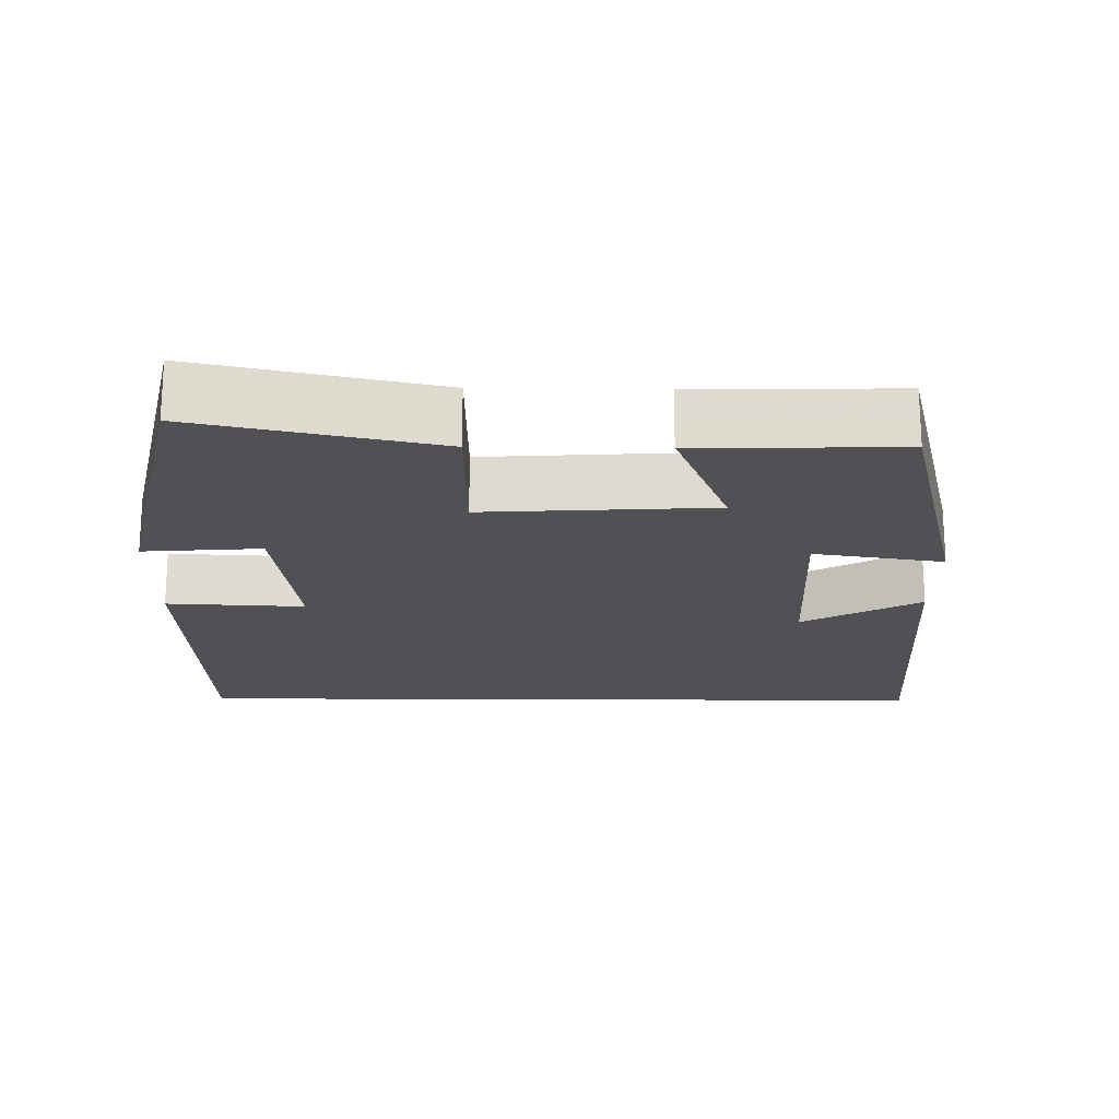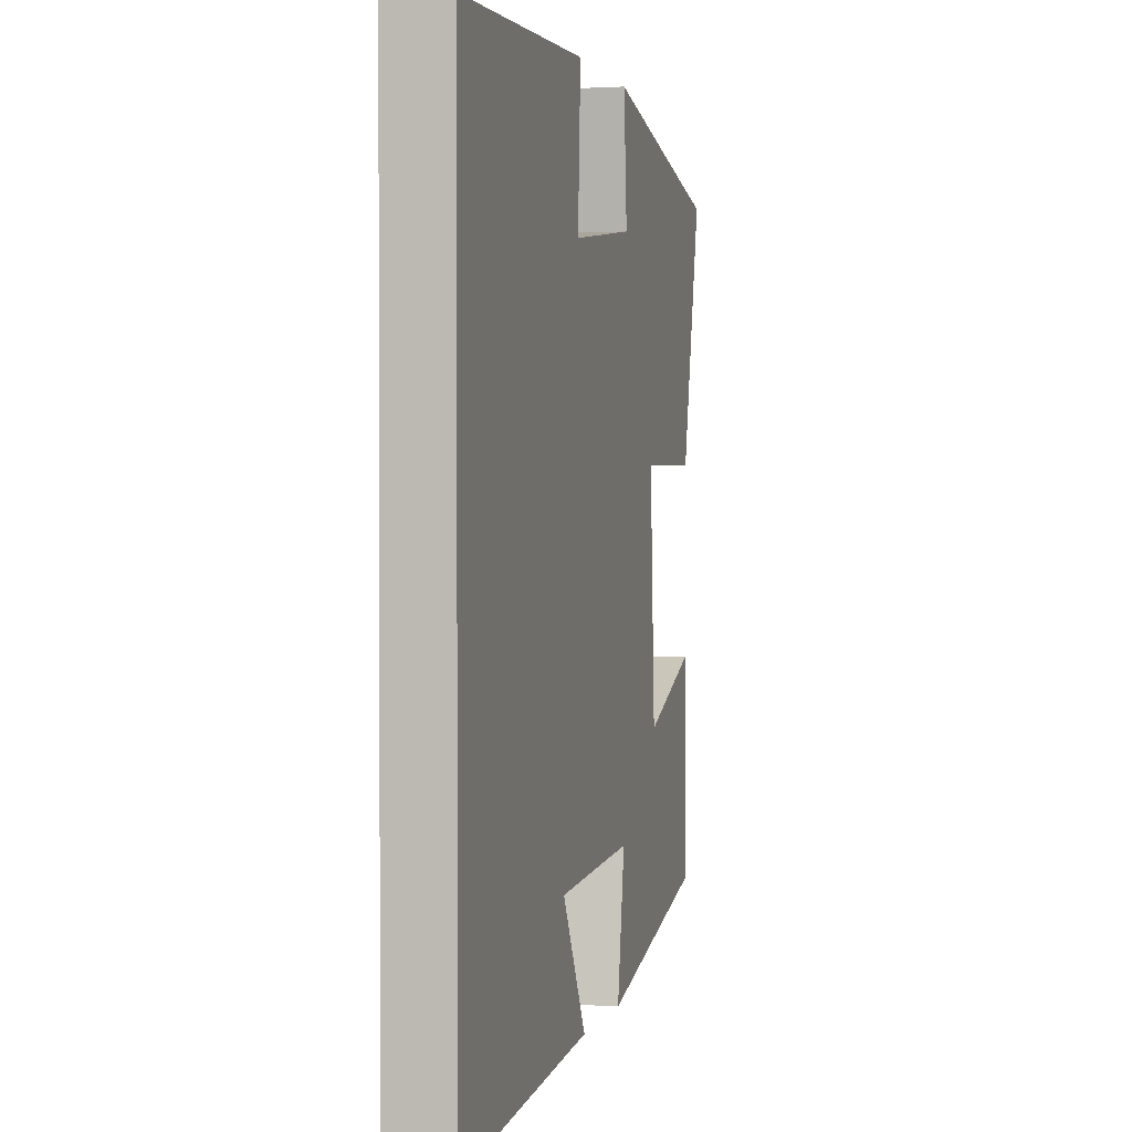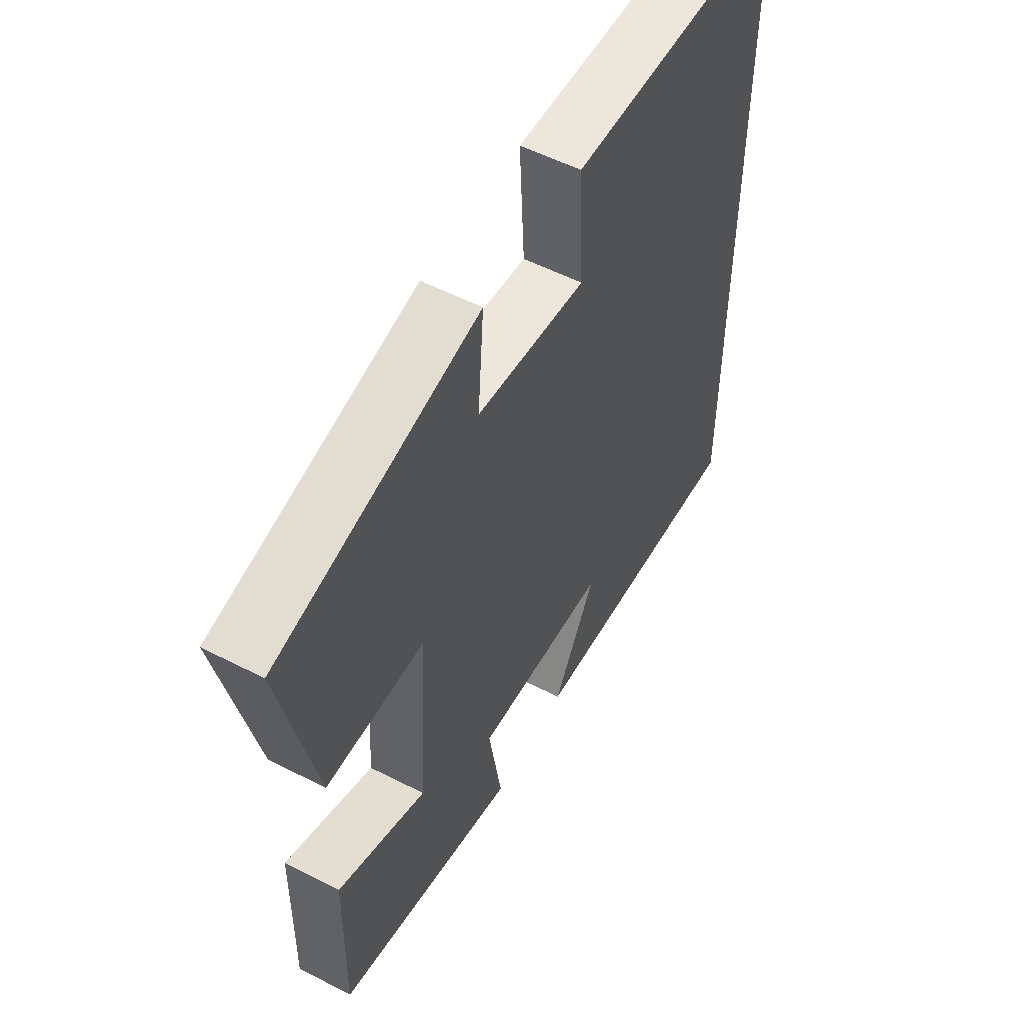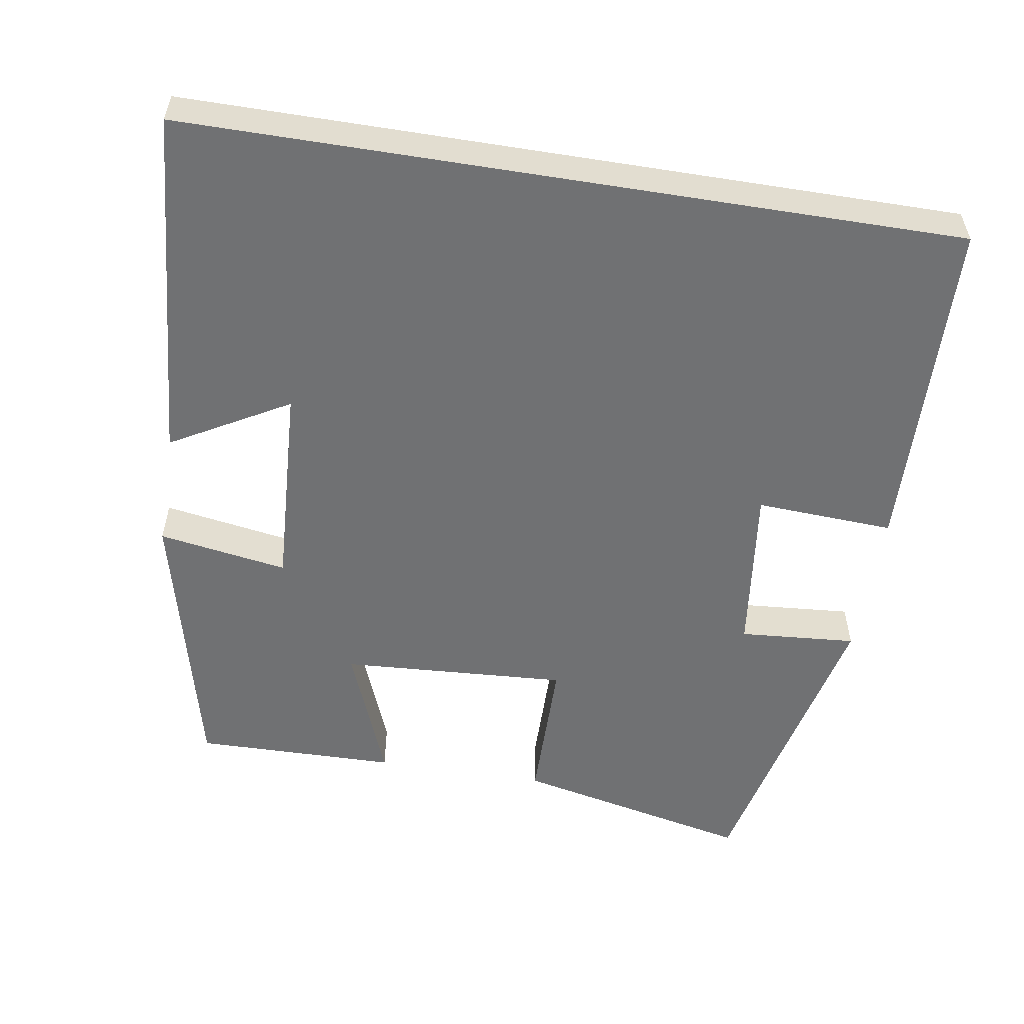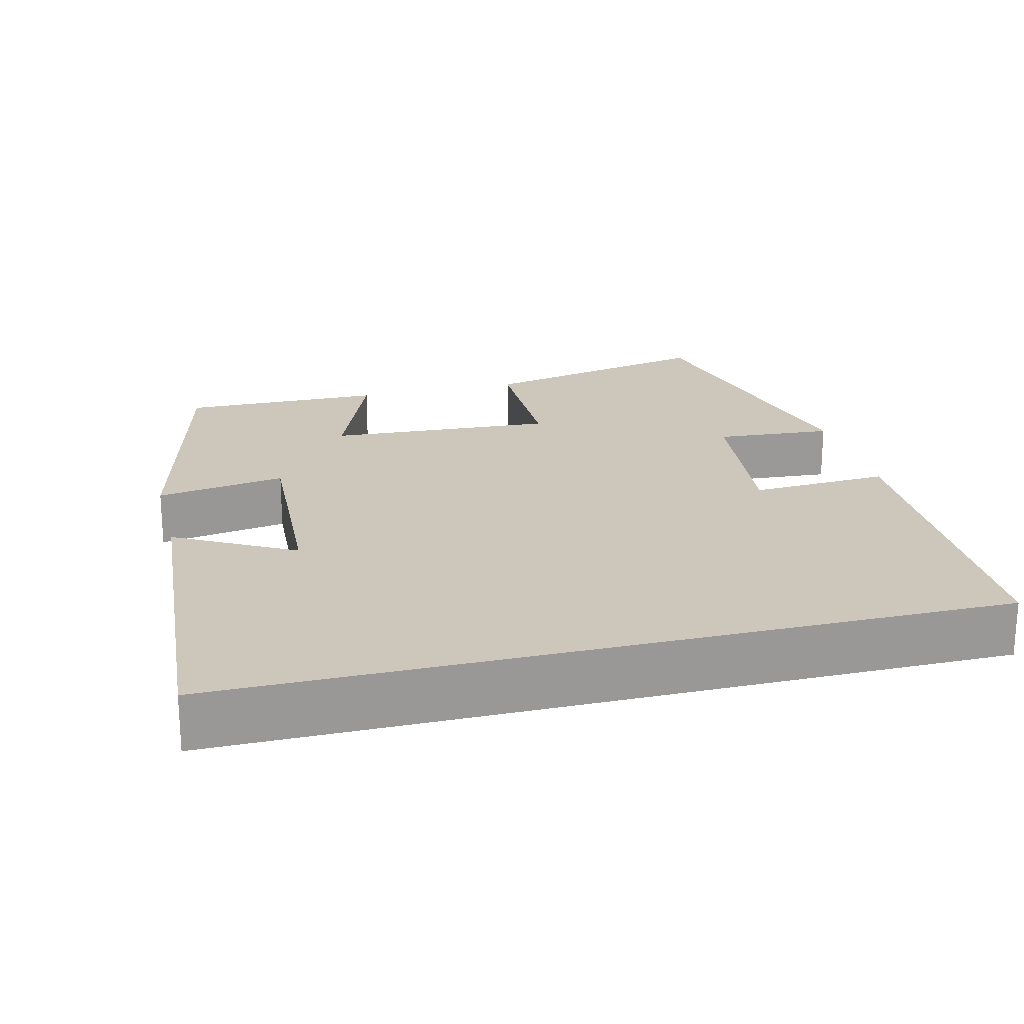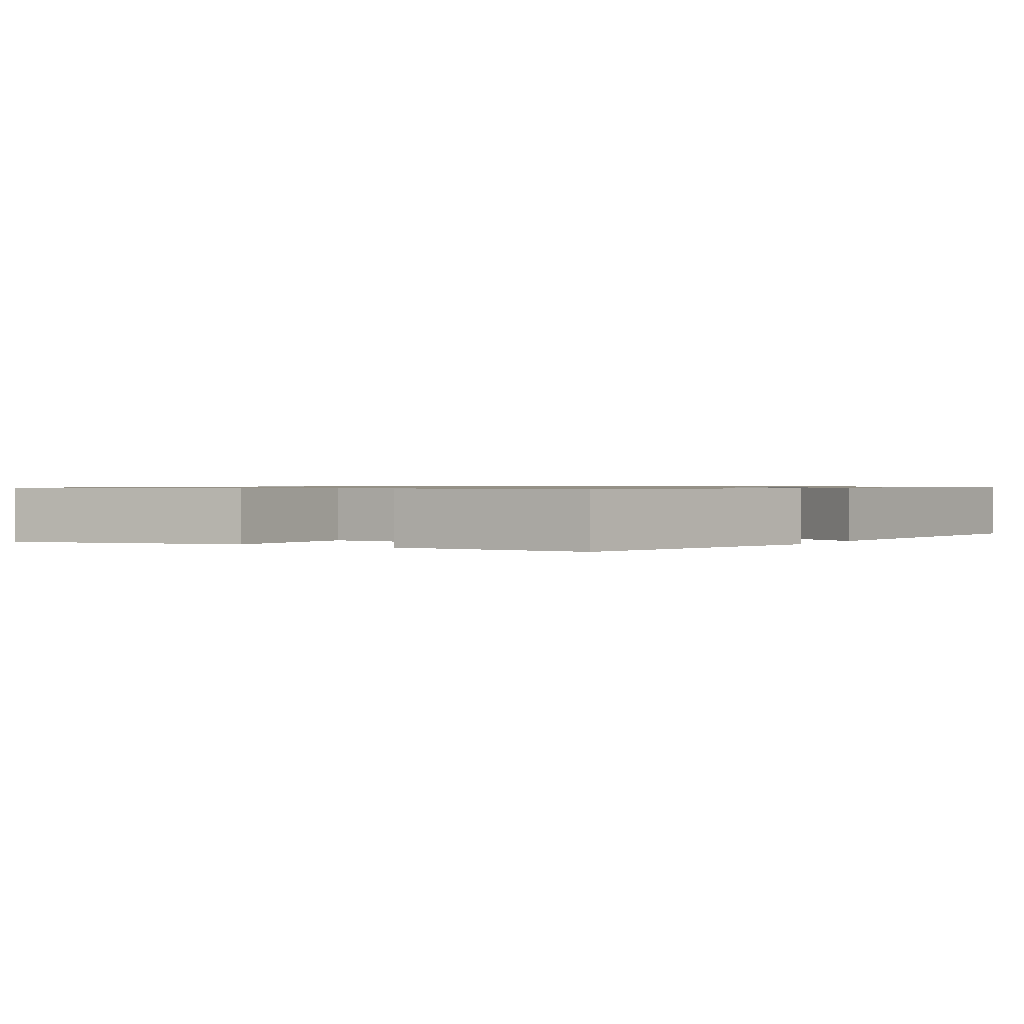
<metadata>
{"format":"obj","ext":"obj","renderer":"f3d","projection":"perspective","resolution":1024,"background":"white","views":[{"elev":-19.5,"azim":89.4,"up":"+Y"},{"elev":1.4,"azim":-76.2,"up":"+Z"},{"elev":54.8,"azim":118.5,"up":"+Z"},{"elev":-55.1,"azim":-99.2,"up":"+Y"},{"elev":21.4,"azim":-104.3,"up":"+Y"},{"elev":0.9,"azim":121.5,"up":"+Y"}]}
</metadata>
<code>
v 0.504 0.07 -0.409
v 0.13 0.07 -0.5
v 0.158 0.07 -0.328
v -0.116 0.07 -0.344
v -0.028 0.07 -0.5
v -0.5 0.07 -0.538
v -0.5 0.07 0.485
v -0.046 0.07 0.5
v -0.056 0.07 0.316
v 0.17 0.07 0.344
v 0.158 0.07 0.5
v 0.57 0.07 0.409
v 0.5 0.07 0.092
v 0.299 0.07 0.09
v 0.317 0.07 -0.212
v 0.5 0.07 -0.14
v 0.504 0 -0.409
v 0.13 0 -0.5
v 0.158 0 -0.328
v -0.116 0 -0.344
v -0.028 0 -0.5
v -0.5 0 -0.538
v -0.5 0 0.485
v -0.046 0 0.5
v -0.056 0 0.316
v 0.17 0 0.344
v 0.158 0 0.5
v 0.57 0 0.409
v 0.5 0 0.092
v 0.299 0 0.09
v 0.317 0 -0.212
v 0.5 0 -0.14
f 1 2 3
f 16 1 3
f 15 16 3
f 14 15 3 4
f 12 13 14
f 11 12 14
f 10 11 14
f 9 10 14 4
f 8 9 4
f 7 8 4
f 6 7 4
f 4 5 6
f 19 18 17
f 19 17 32
f 19 32 31
f 20 19 31 30
f 30 29 28
f 30 28 27
f 30 27 26
f 20 30 26 25
f 20 25 24
f 20 24 23
f 20 23 22
f 22 21 20
f 1 17 18 2
f 2 18 19 3
f 3 19 20 4
f 4 20 21 5
f 5 21 22 6
f 6 22 23 7
f 7 23 24 8
f 8 24 25 9
f 9 25 26 10
f 10 26 27 11
f 11 27 28 12
f 12 28 29 13
f 13 29 30 14
f 14 30 31 15
f 15 31 32 16
f 16 32 17 1

</code>
